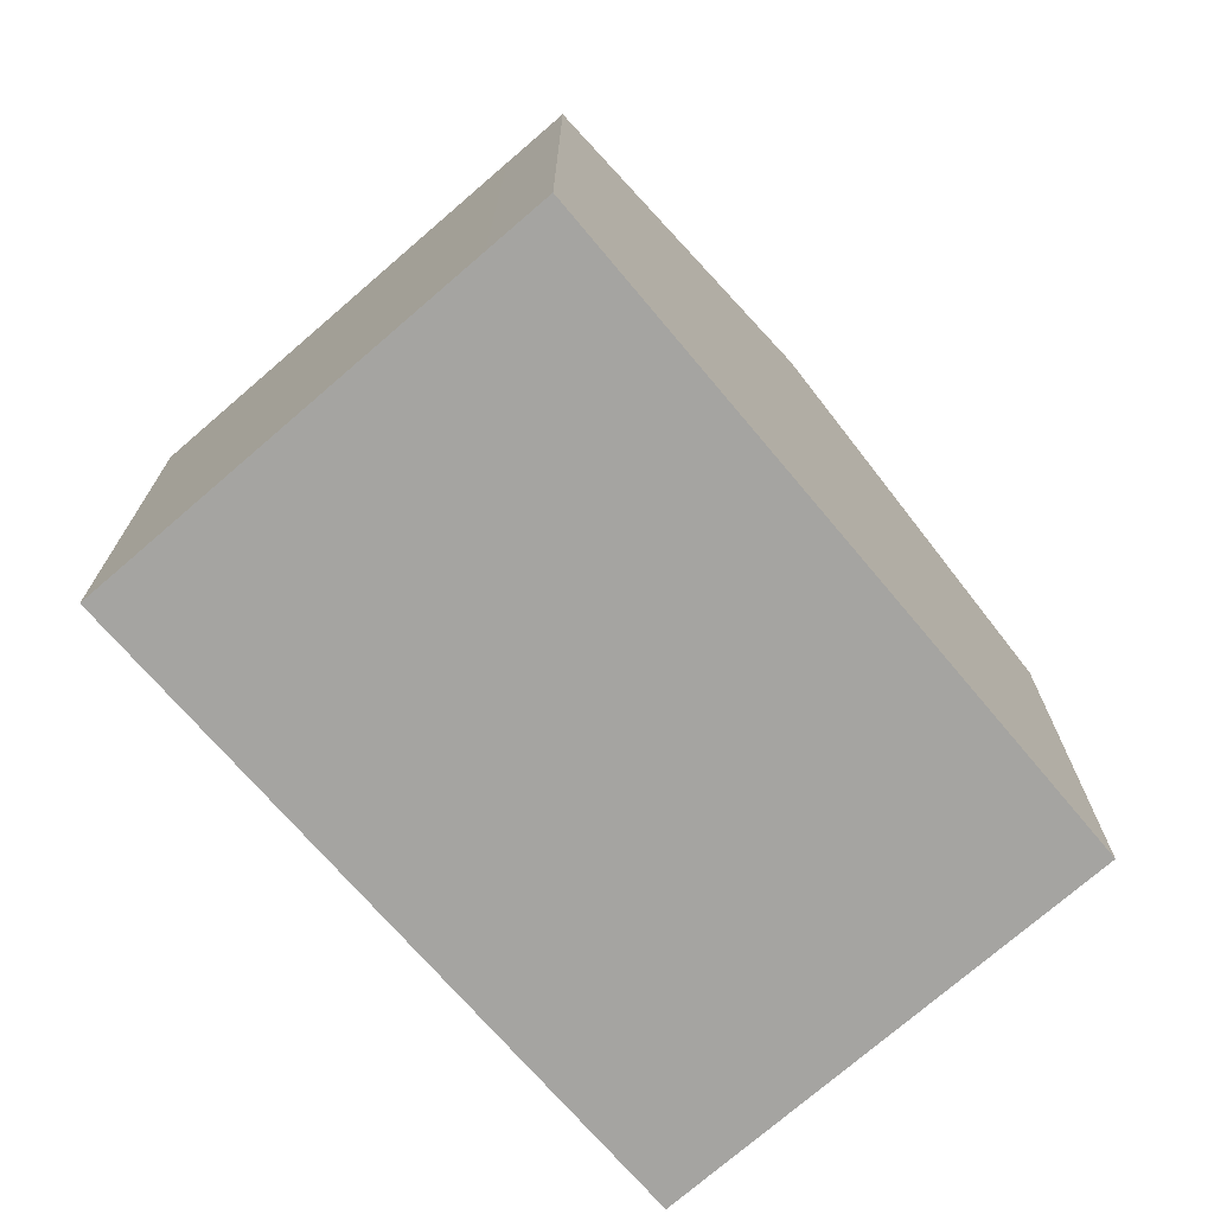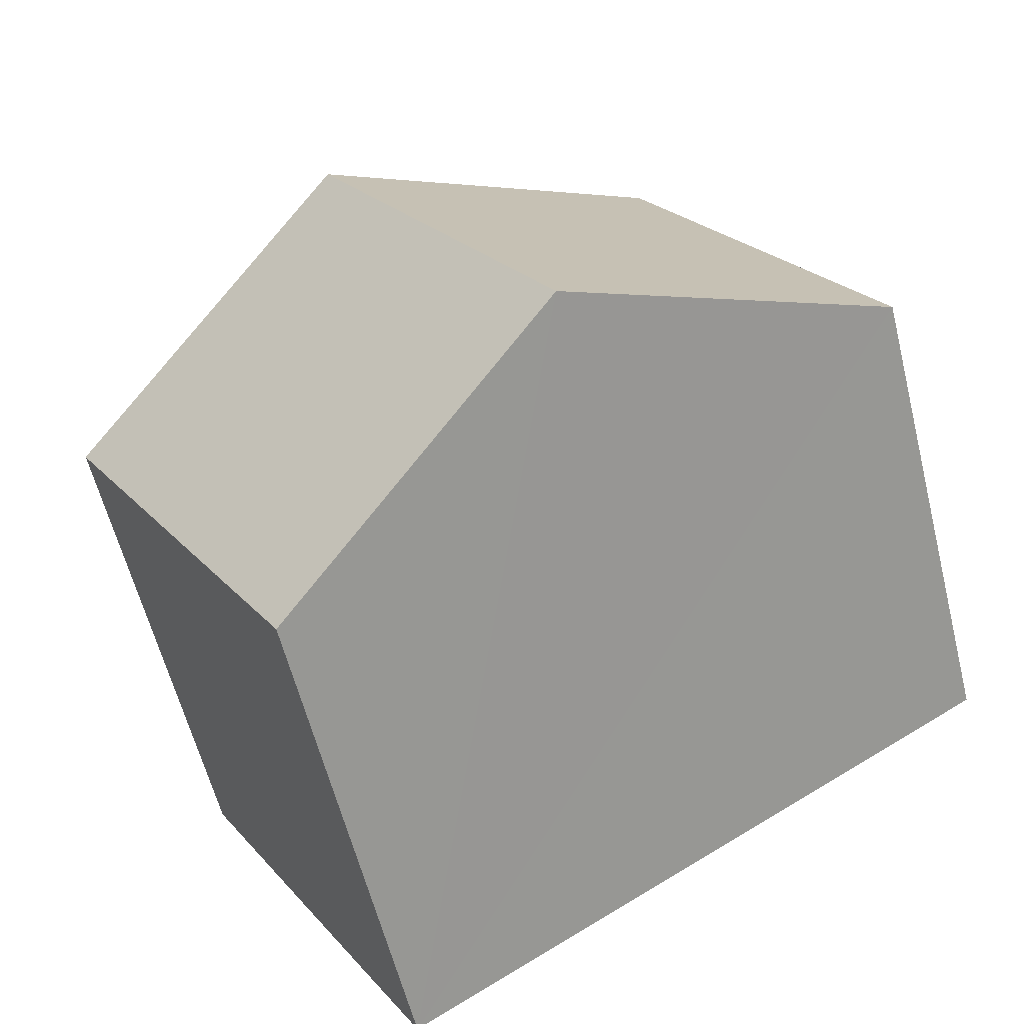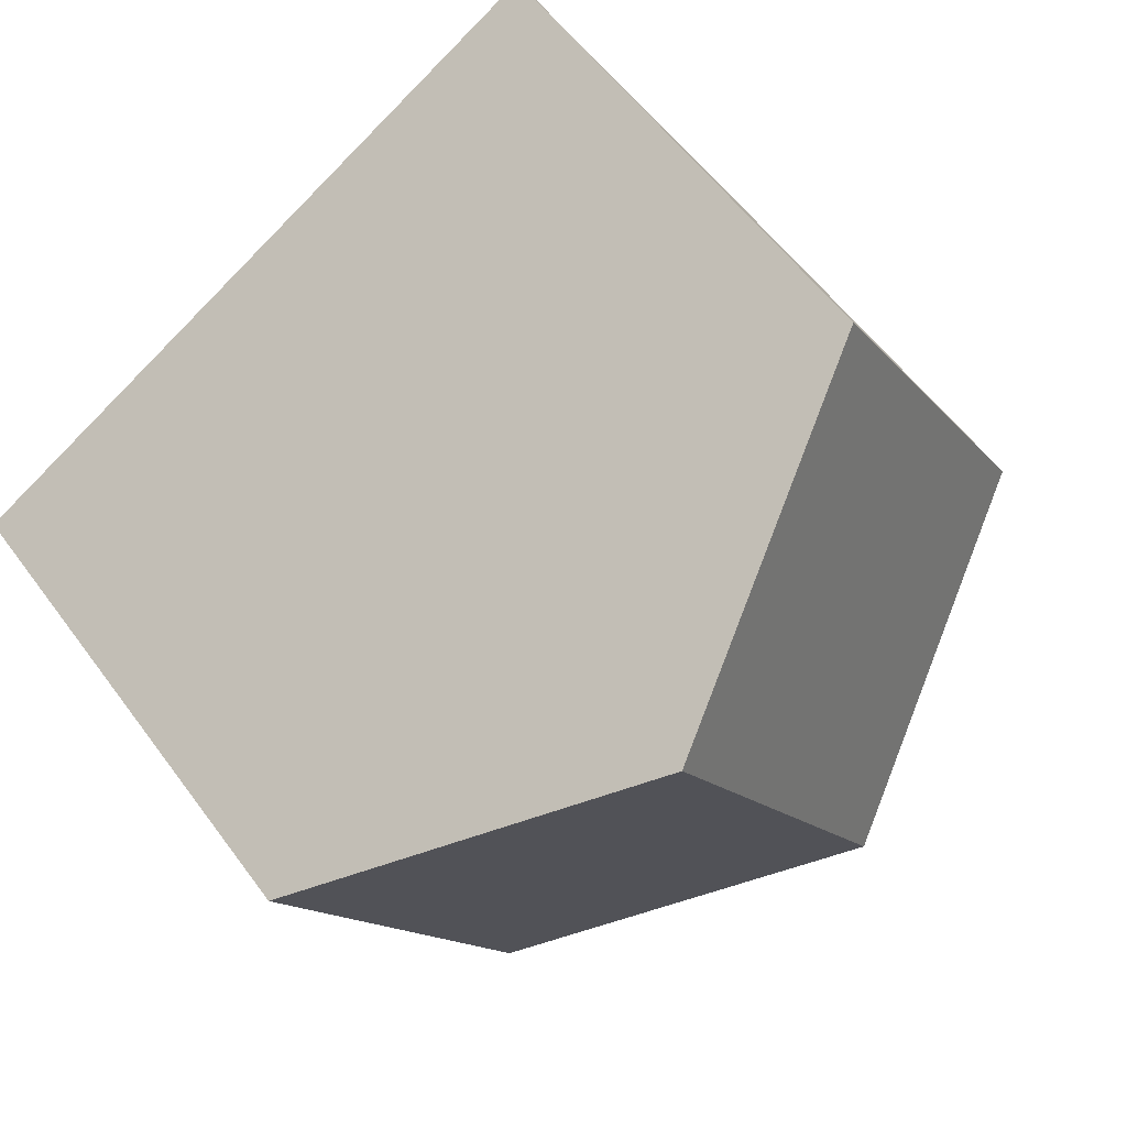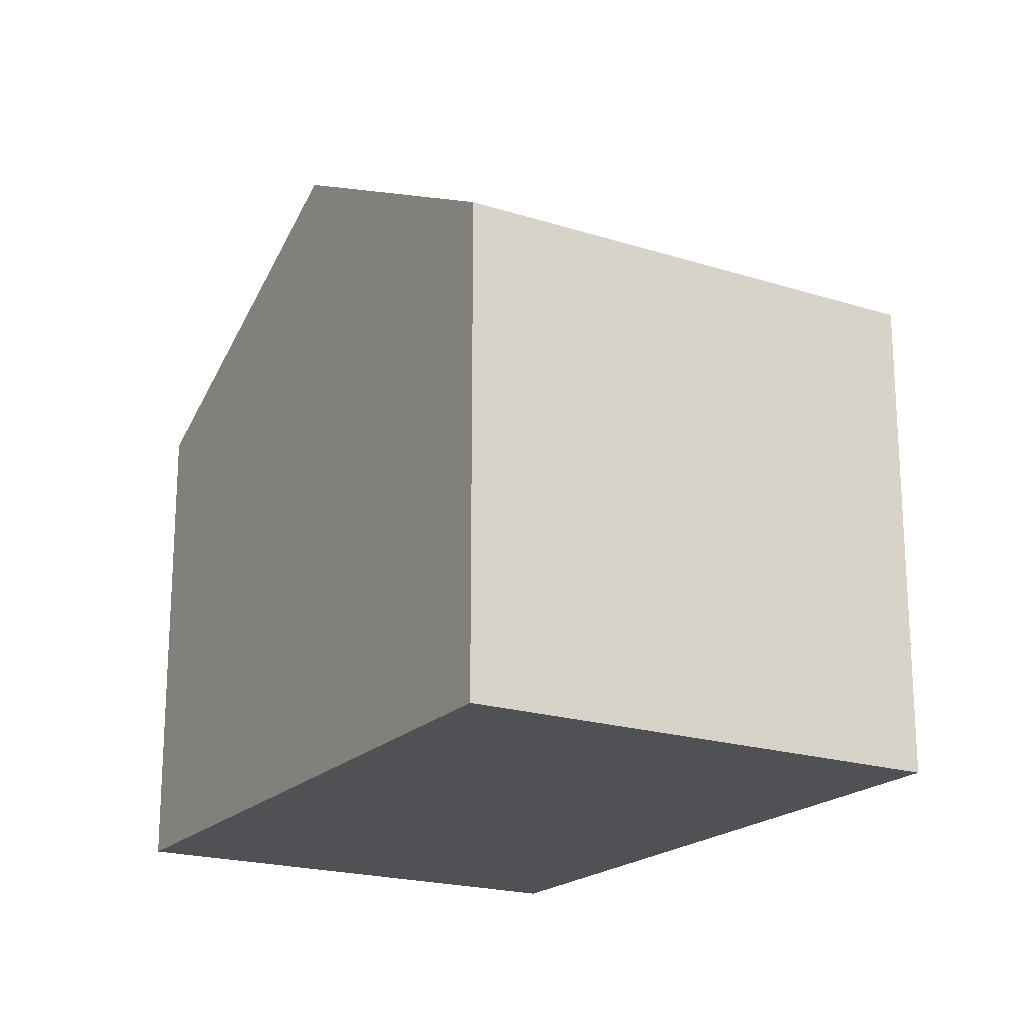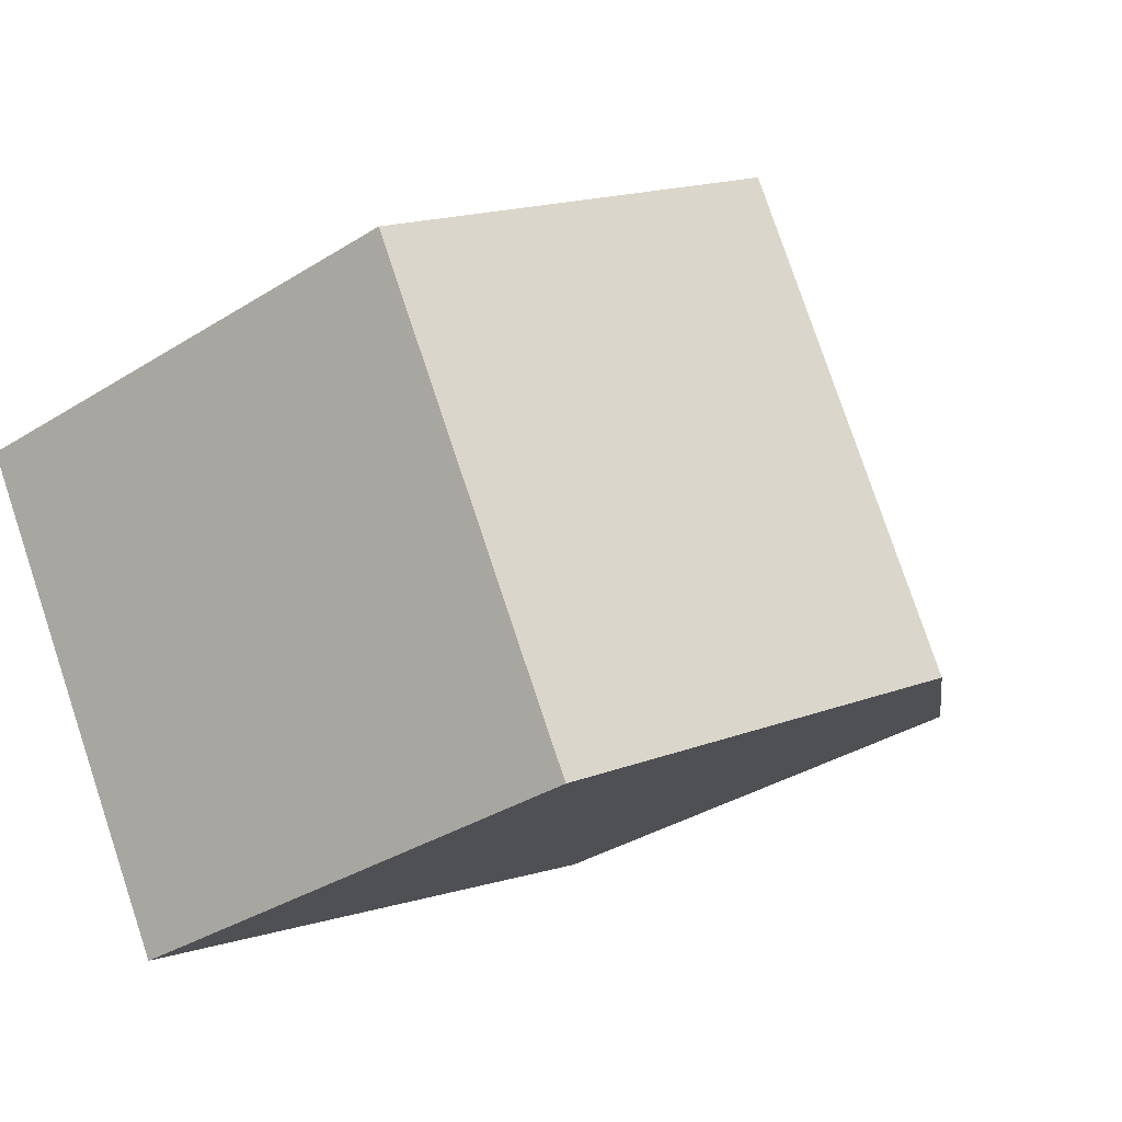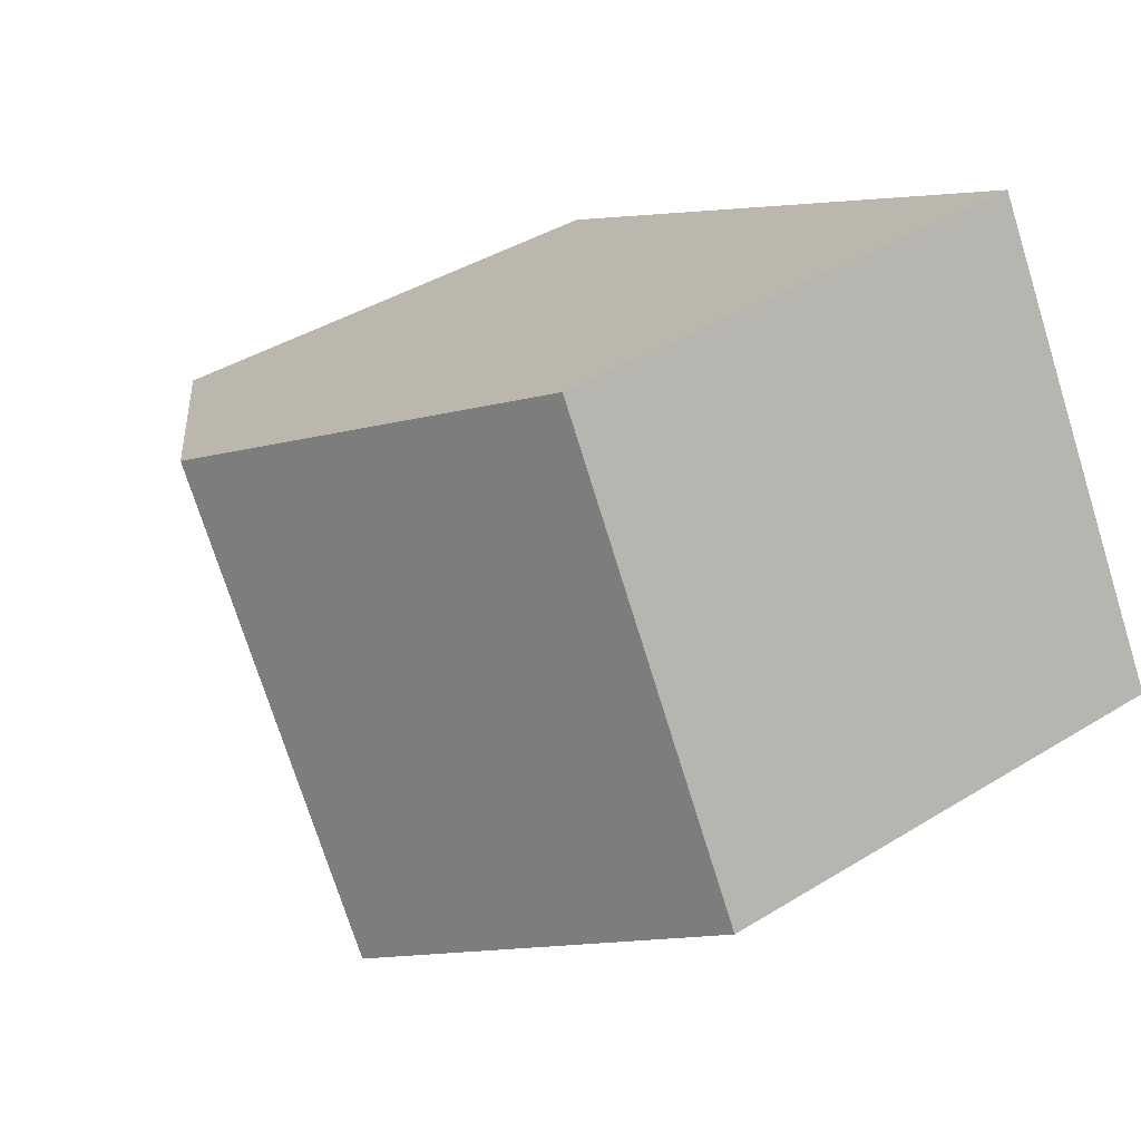
<metadata>
{"format":"obj","ext":"obj","renderer":"f3d","projection":"perspective","resolution":1024,"background":"white","views":[{"elev":-73.2,"azim":160.8,"up":"+Y"},{"elev":-60.0,"azim":-166.0,"up":"+Z"},{"elev":57.4,"azim":144.1,"up":"+Z"},{"elev":-20.1,"azim":89.6,"up":"+Y"},{"elev":-35.8,"azim":129.4,"up":"+Z"},{"elev":40.5,"azim":-127.2,"up":"+Z"}]}
</metadata>
<code>
v  0 6.608 4.046e-16
v  7.457 9.057 3.312
v  4.127 9.057 -2.464
v  3.248 6.587 5.714
v  11.64 6.604 0.926
v  8.261 6.604 -4.931
v  9.923 6.604 -2.05
v  9.586 6.603 -2.635
v  9.068 6.603 -3.534
v  8.727 6.603 -4.125
v  8.261 3.019e-16 -4.931
v  4.127 1.509e-16 -2.464
v  0 0 0
v  3.248 -3.499e-16 5.714
v  7.457 -2.028e-16 3.312
v  11.64 -5.67e-17 0.926
v  8.727 2.526e-16 -4.125
v  9.068 2.164e-16 -3.534
v  9.586 1.613e-16 -2.635
v  9.923 1.255e-16 -2.05
g defaultobject
f 1 2 3
f 2 1 4
f 5 3 2
f 3 5 6
f 6 5 7
f 6 7 8
f 6 8 9
f 6 9 10
f 11 3 6
f 3 11 1
f 1 11 12
f 1 12 13
f 13 4 1
f 4 13 14
f 14 2 4
f 2 14 5
f 5 14 15
f 5 15 16
f 6 17 11
f 17 6 10
f 17 10 18
f 18 10 9
f 18 9 19
f 19 9 8
f 19 8 20
f 20 8 7
f 20 7 16
f 16 7 5
f 12 14 13
f 14 12 15
f 15 12 11
f 15 11 16
f 16 11 17
f 16 17 20
f 20 17 18
f 20 18 19

</code>
